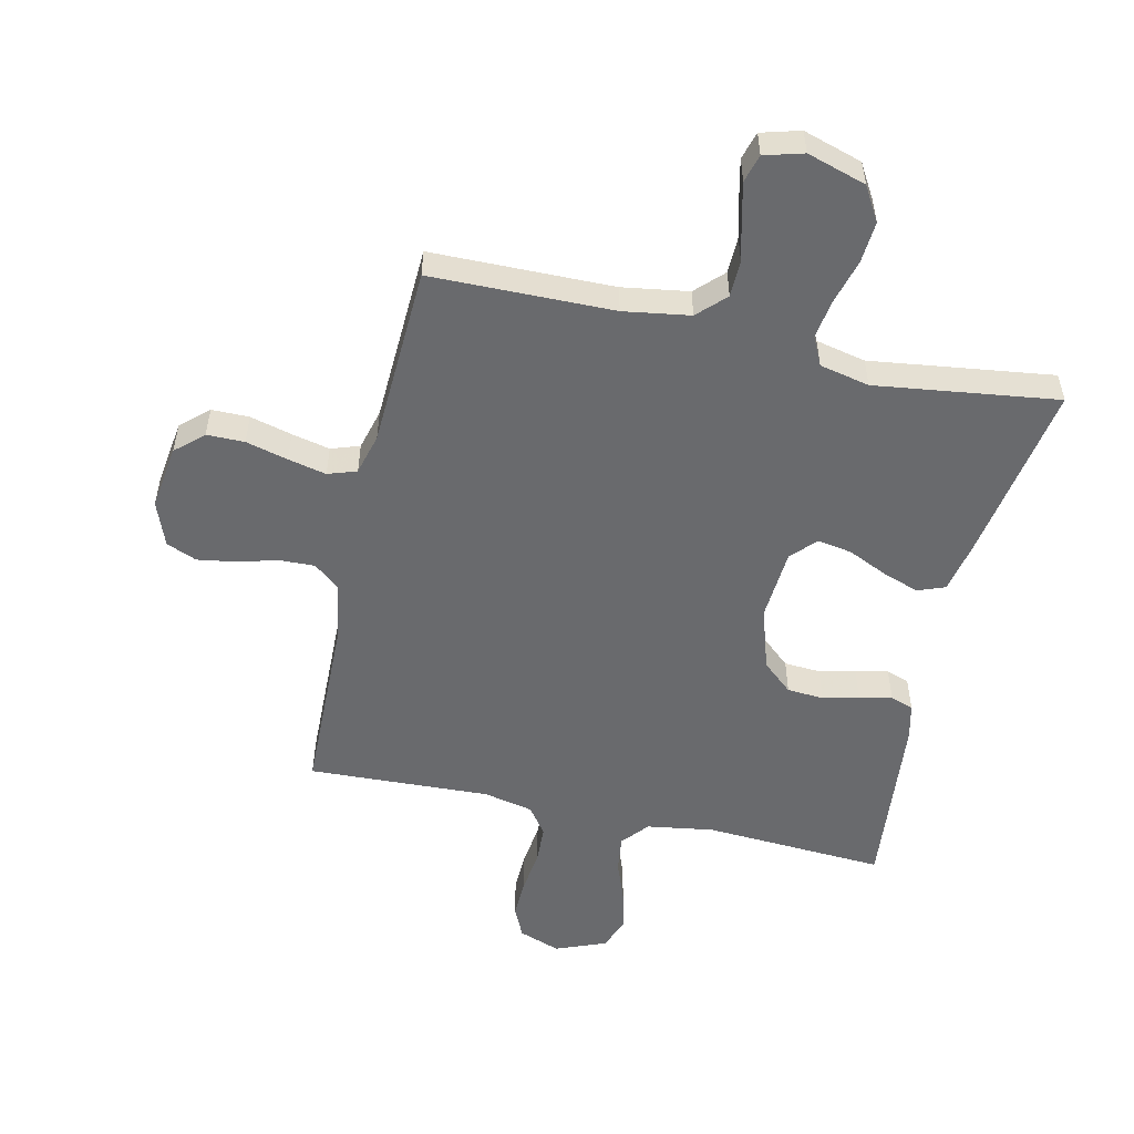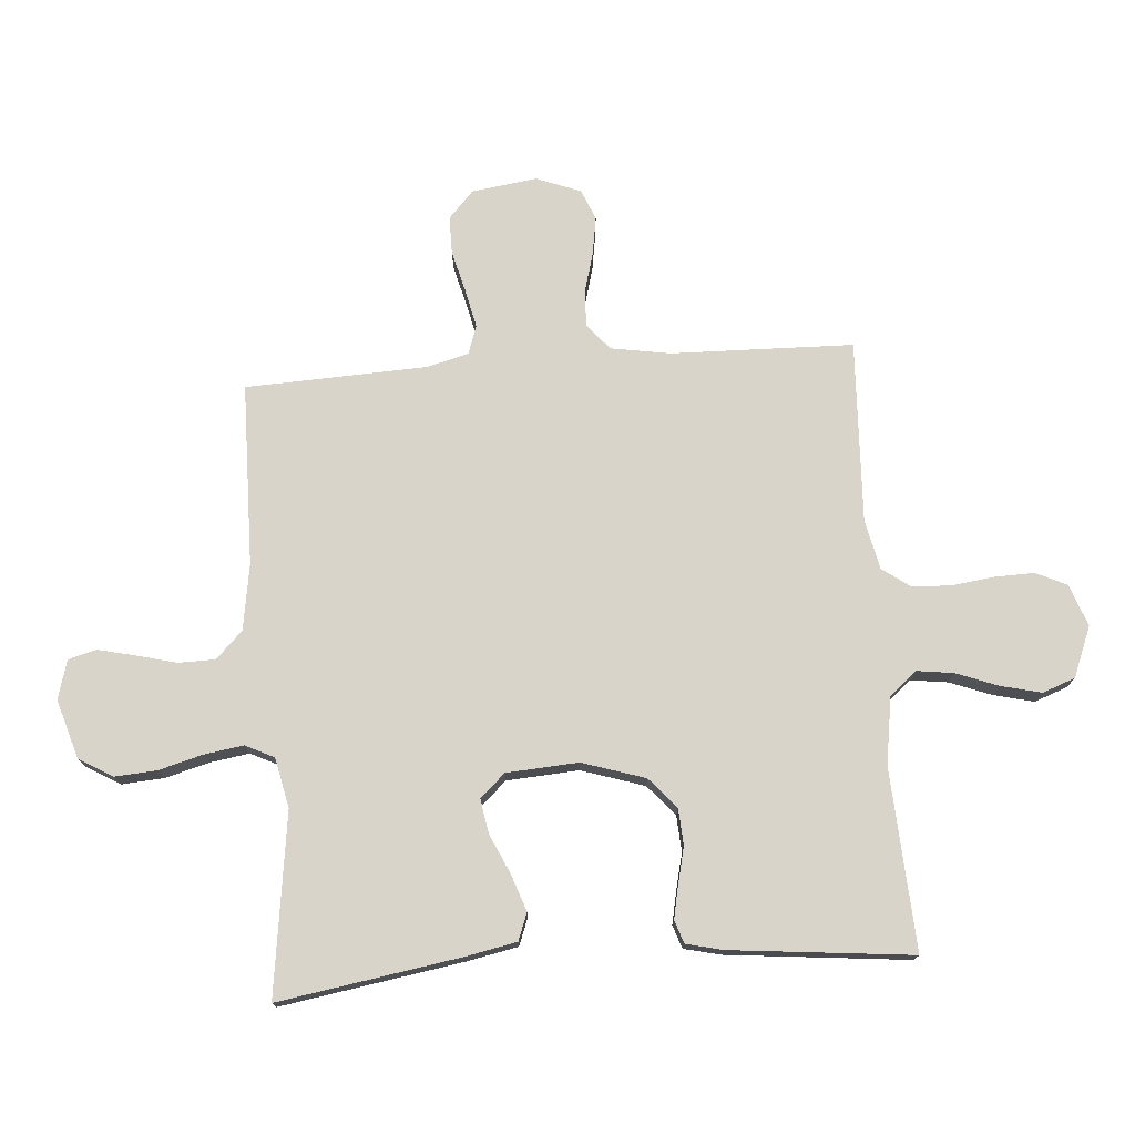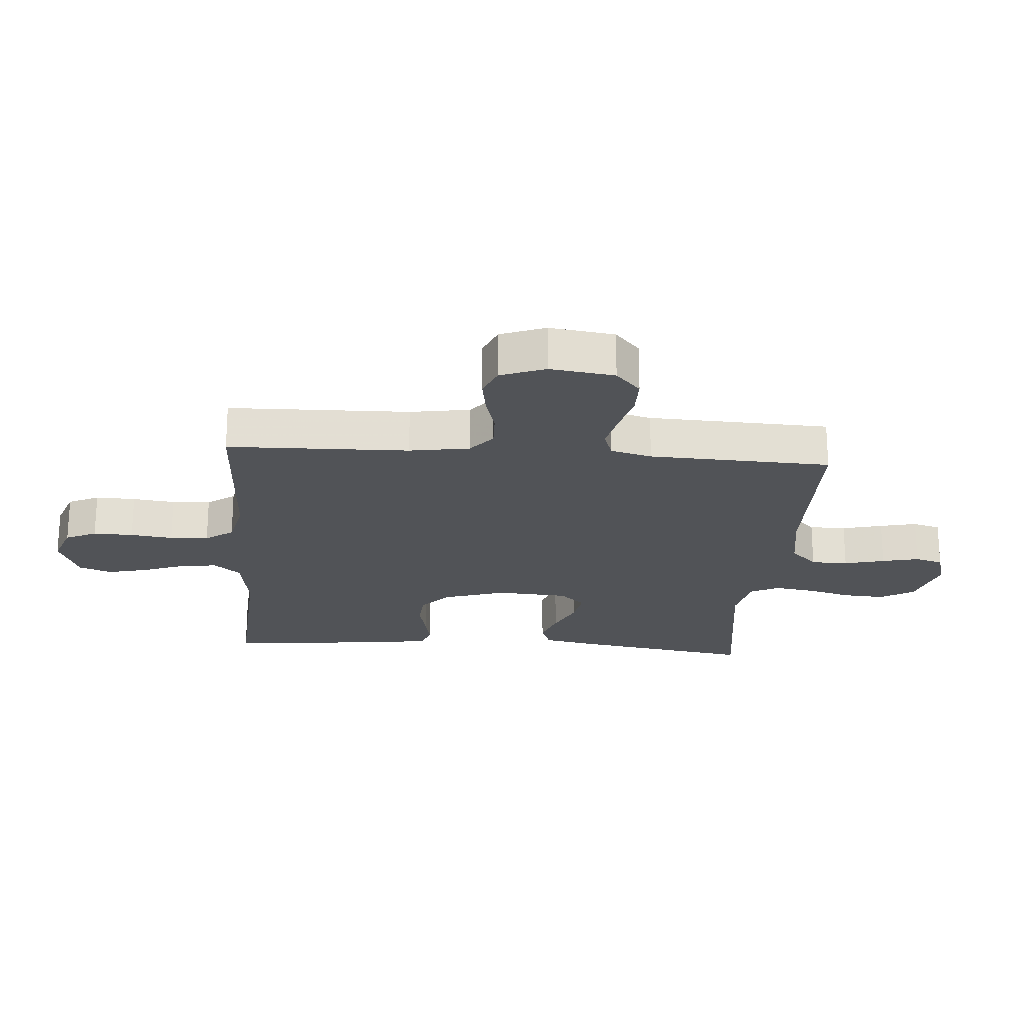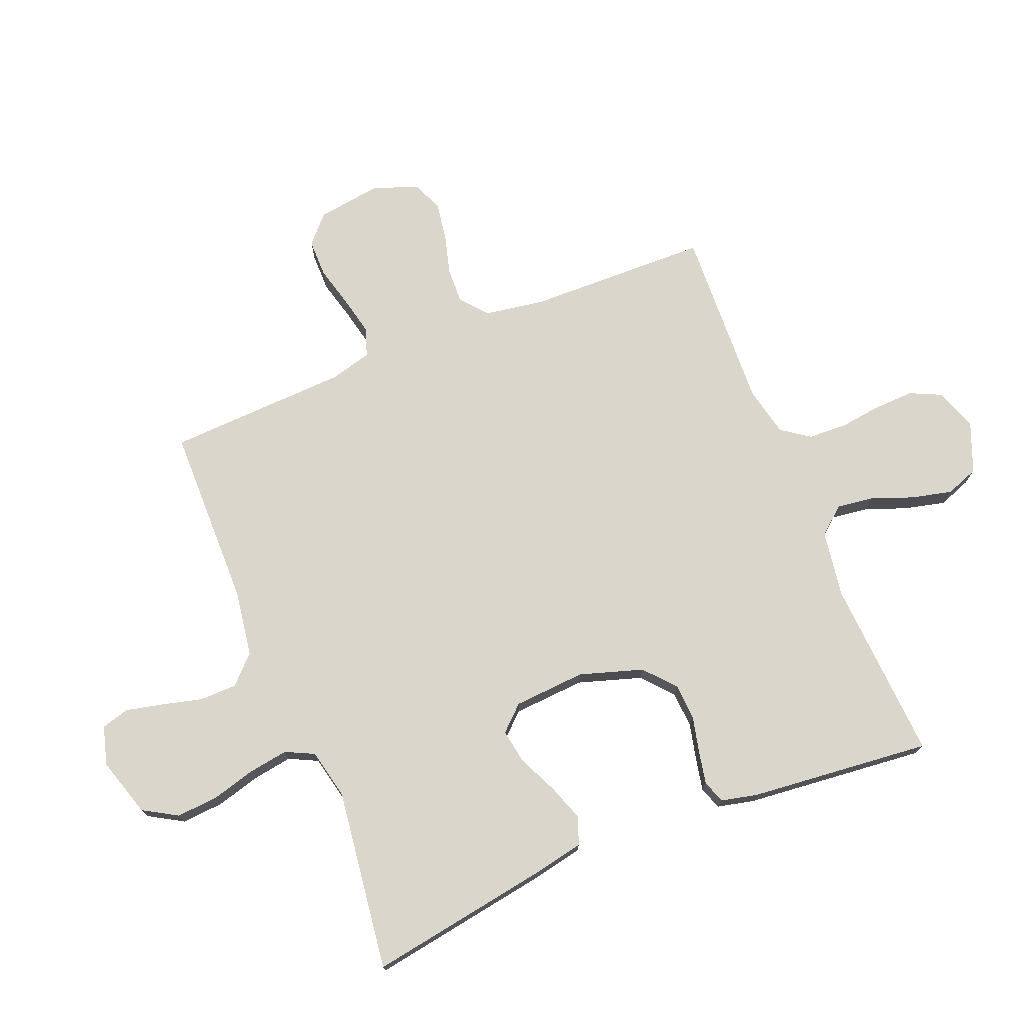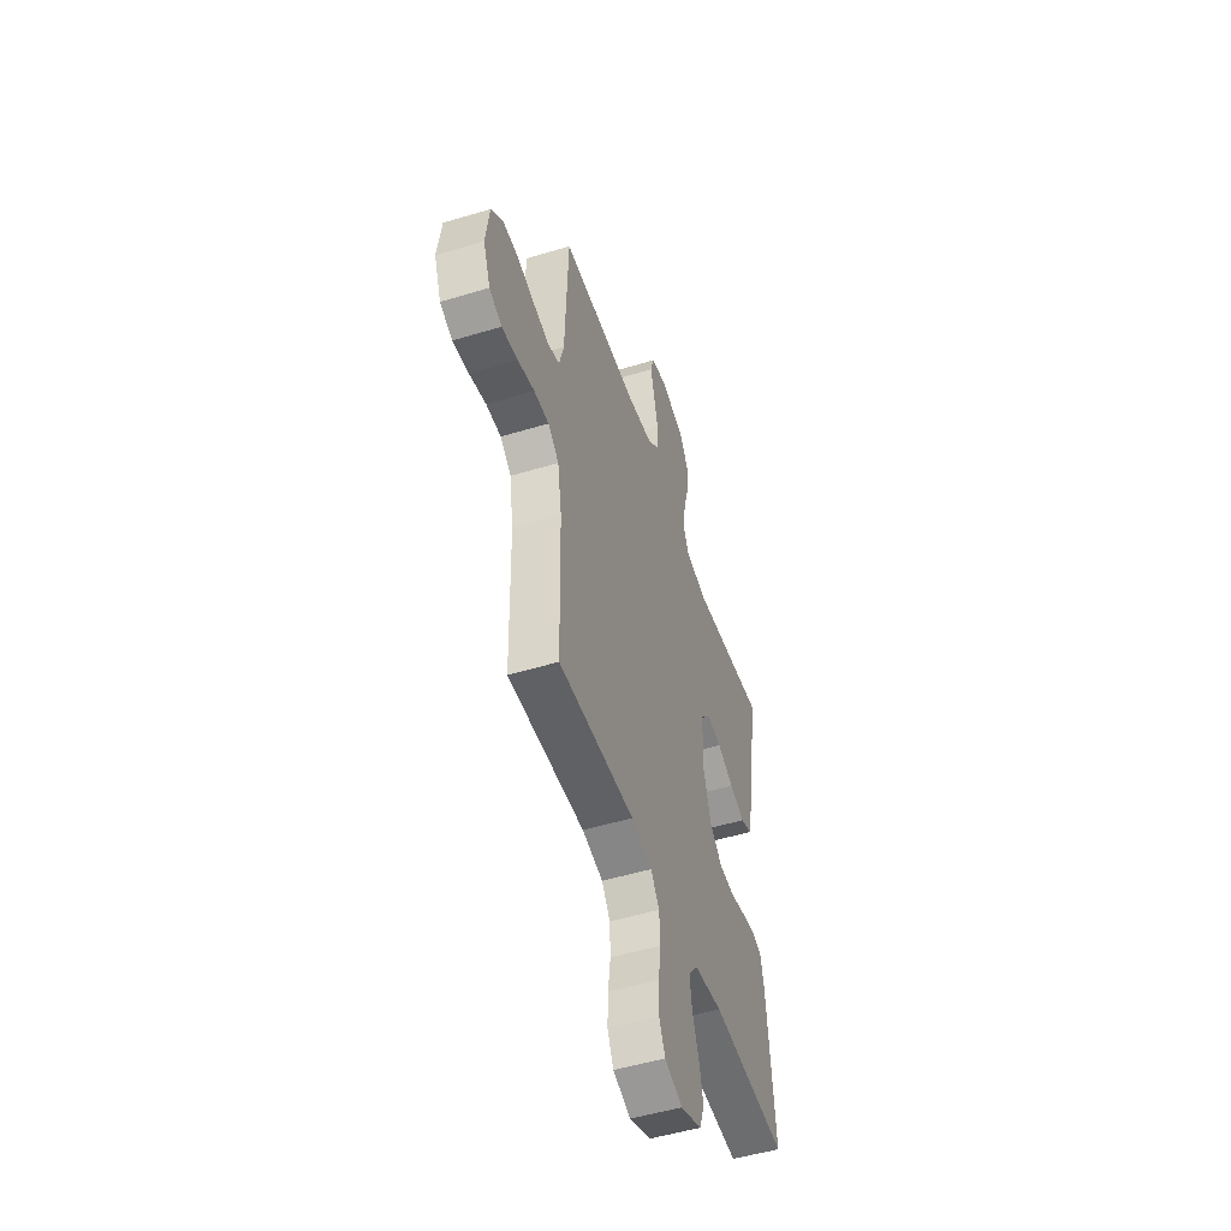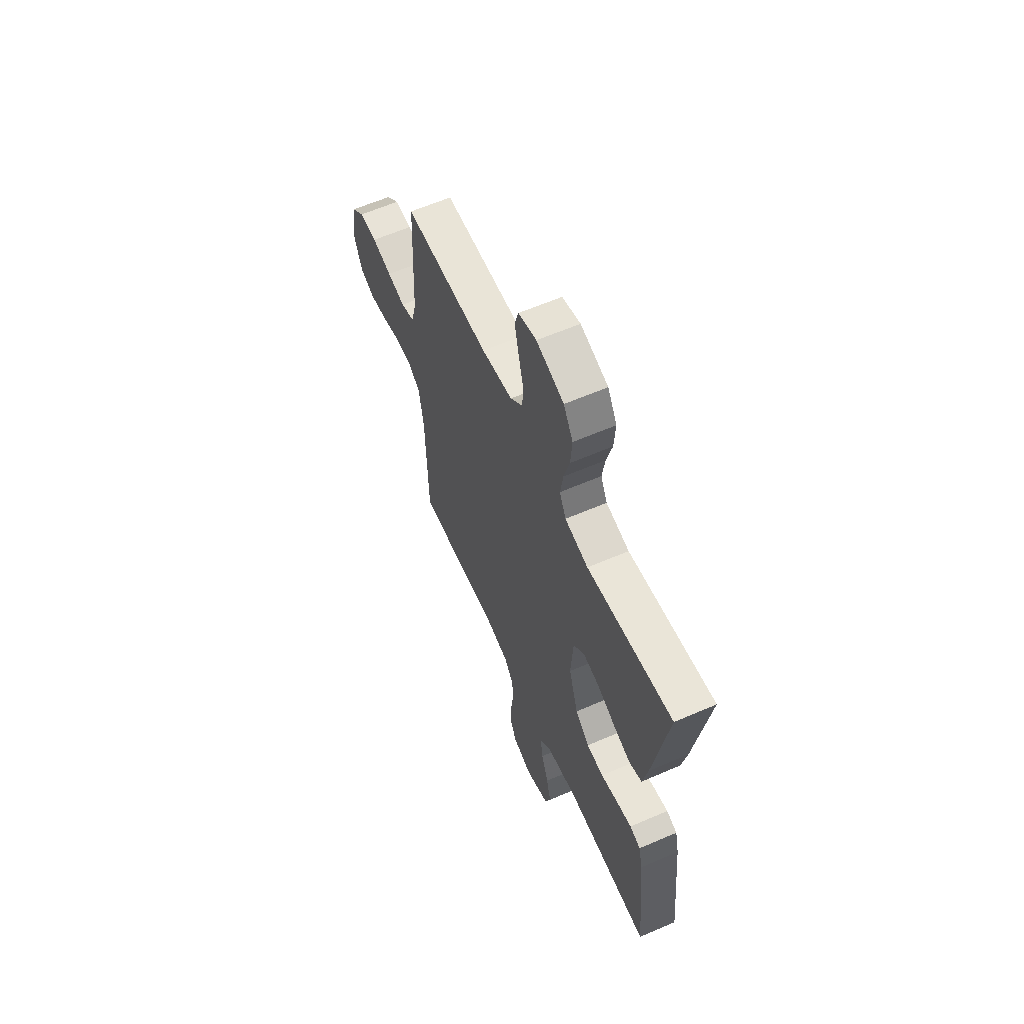
<metadata>
{"format":"obj","ext":"obj","renderer":"f3d","projection":"perspective","resolution":1024,"background":"white","views":[{"elev":-53.0,"azim":-12.7,"up":"+Y"},{"elev":75.2,"azim":85.8,"up":"+Y"},{"elev":-22.1,"azim":-94.3,"up":"+Y"},{"elev":74.0,"azim":67.9,"up":"+Y"},{"elev":-50.8,"azim":-71.7,"up":"+Z"},{"elev":61.5,"azim":66.2,"up":"+Z"}]}
</metadata>
<code>
v 0.5 0.07 0.5
v 0.451 0.07 0.2
v 0.434 0.07 0.116
v 0.389 0.07 0.099
v 0.329 0.07 0.12
v 0.264 0.07 0.15
v 0.207 0.07 0.16
v 0.169 0.07 0.119
v 0.161 0.07 0
v 0.194 0.07 -0.104
v 0.244 0.07 -0.148
v 0.304 0.07 -0.152
v 0.364 0.07 -0.138
v 0.418 0.07 -0.127
v 0.456 0.07 -0.14
v 0.47 0.07 -0.2
v 0.5 0.07 -0.5
v 0.2 0.07 -0.482
v 0.09 0.07 -0.499
v 0.053 0.07 -0.543
v 0.061 0.07 -0.604
v 0.087 0.07 -0.673
v 0.103 0.07 -0.74
v 0.083 0.07 -0.794
v 0 0.07 -0.827
v -0.069 0.07 -0.802
v -0.093 0.07 -0.751
v -0.091 0.07 -0.685
v -0.082 0.07 -0.615
v -0.085 0.07 -0.551
v -0.118 0.07 -0.505
v -0.2 0.07 -0.487
v -0.5 0.07 -0.5
v -0.507 0.07 -0.2
v -0.523 0.07 -0.101
v -0.566 0.07 -0.065
v -0.625 0.07 -0.067
v -0.691 0.07 -0.085
v -0.754 0.07 -0.095
v -0.804 0.07 -0.074
v -0.832 0.07 0
v -0.817 0.07 0.107
v -0.772 0.07 0.148
v -0.71 0.07 0.148
v -0.641 0.07 0.13
v -0.578 0.07 0.116
v -0.531 0.07 0.132
v -0.513 0.07 0.2
v -0.5 0.07 0.5
v -0.2 0.07 0.504
v -0.091 0.07 0.521
v -0.047 0.07 0.565
v -0.046 0.07 0.626
v -0.063 0.07 0.693
v -0.077 0.07 0.754
v -0.064 0.07 0.8
v 0 0.07 0.818
v 0.097 0.07 0.788
v 0.13 0.07 0.732
v 0.125 0.07 0.663
v 0.105 0.07 0.59
v 0.095 0.07 0.525
v 0.118 0.07 0.478
v 0.2 0.07 0.46
v 0.5 0 0.5
v 0.451 0 0.2
v 0.434 0 0.116
v 0.389 0 0.099
v 0.329 0 0.12
v 0.264 0 0.15
v 0.207 0 0.16
v 0.169 0 0.119
v 0.161 0 0
v 0.194 0 -0.104
v 0.244 0 -0.148
v 0.304 0 -0.152
v 0.364 0 -0.138
v 0.418 0 -0.127
v 0.456 0 -0.14
v 0.47 0 -0.2
v 0.5 0 -0.5
v 0.2 0 -0.482
v 0.09 0 -0.499
v 0.053 0 -0.543
v 0.061 0 -0.604
v 0.087 0 -0.673
v 0.103 0 -0.74
v 0.083 0 -0.794
v 0 0 -0.827
v -0.069 0 -0.802
v -0.093 0 -0.751
v -0.091 0 -0.685
v -0.082 0 -0.615
v -0.085 0 -0.551
v -0.118 0 -0.505
v -0.2 0 -0.487
v -0.5 0 -0.5
v -0.507 0 -0.2
v -0.523 0 -0.101
v -0.566 0 -0.065
v -0.625 0 -0.067
v -0.691 0 -0.085
v -0.754 0 -0.095
v -0.804 0 -0.074
v -0.832 0 0
v -0.817 0 0.107
v -0.772 0 0.148
v -0.71 0 0.148
v -0.641 0 0.13
v -0.578 0 0.116
v -0.531 0 0.132
v -0.513 0 0.2
v -0.5 0 0.5
v -0.2 0 0.504
v -0.091 0 0.521
v -0.047 0 0.565
v -0.046 0 0.626
v -0.063 0 0.693
v -0.077 0 0.754
v -0.064 0 0.8
v 0 0 0.818
v 0.097 0 0.788
v 0.13 0 0.732
v 0.125 0 0.663
v 0.105 0 0.59
v 0.095 0 0.525
v 0.118 0 0.478
v 0.2 0 0.46
f 59 60 61
f 58 59 61
f 57 58 61
f 56 57 61
f 55 56 61
f 54 55 61
f 53 54 61
f 52 53 61 62
f 51 52 62 63
f 48 49 50
f 51 63 64
f 50 51 64
f 48 50 64
f 47 48 64
f 43 44 45
f 42 43 45
f 41 42 45
f 40 41 45
f 39 40 45
f 38 39 45
f 37 38 45
f 36 37 45 46
f 35 36 46 47
f 32 33 34
f 35 47 64
f 34 35 64
f 32 34 64
f 31 32 64
f 27 28 29
f 26 27 29
f 25 26 29
f 24 25 29
f 23 24 29
f 22 23 29
f 21 22 29
f 20 21 29 30
f 30 31 64
f 20 30 64
f 19 20 64
f 16 17 18
f 15 16 18
f 14 15 18
f 13 14 18
f 12 13 18
f 11 12 18 19
f 4 5 6
f 3 4 6
f 2 3 6
f 1 2 6
f 64 1 6
f 64 6 7
f 10 11 19
f 9 10 19
f 8 9 19
f 8 19 64
f 7 8 64
f 125 124 123
f 125 123 122
f 125 122 121
f 125 121 120
f 125 120 119
f 125 119 118
f 125 118 117
f 126 125 117 116
f 127 126 116 115
f 114 113 112
f 128 127 115
f 128 115 114
f 128 114 112
f 128 112 111
f 109 108 107
f 109 107 106
f 109 106 105
f 109 105 104
f 109 104 103
f 109 103 102
f 109 102 101
f 110 109 101 100
f 111 110 100 99
f 98 97 96
f 128 111 99
f 128 99 98
f 128 98 96
f 128 96 95
f 93 92 91
f 93 91 90
f 93 90 89
f 93 89 88
f 93 88 87
f 93 87 86
f 93 86 85
f 94 93 85 84
f 128 95 94
f 128 94 84
f 128 84 83
f 82 81 80
f 82 80 79
f 82 79 78
f 82 78 77
f 82 77 76
f 83 82 76 75
f 70 69 68
f 70 68 67
f 70 67 66
f 70 66 65
f 70 65 128
f 71 70 128
f 83 75 74
f 83 74 73
f 83 73 72
f 128 83 72
f 128 72 71
f 1 65 66 2
f 2 66 67 3
f 3 67 68 4
f 4 68 69 5
f 5 69 70 6
f 6 70 71 7
f 7 71 72 8
f 8 72 73 9
f 9 73 74 10
f 10 74 75 11
f 11 75 76 12
f 12 76 77 13
f 13 77 78 14
f 14 78 79 15
f 15 79 80 16
f 16 80 81 17
f 17 81 82 18
f 18 82 83 19
f 19 83 84 20
f 20 84 85 21
f 21 85 86 22
f 22 86 87 23
f 23 87 88 24
f 24 88 89 25
f 25 89 90 26
f 26 90 91 27
f 27 91 92 28
f 28 92 93 29
f 29 93 94 30
f 30 94 95 31
f 31 95 96 32
f 32 96 97 33
f 33 97 98 34
f 34 98 99 35
f 35 99 100 36
f 36 100 101 37
f 37 101 102 38
f 38 102 103 39
f 39 103 104 40
f 40 104 105 41
f 41 105 106 42
f 42 106 107 43
f 43 107 108 44
f 44 108 109 45
f 45 109 110 46
f 46 110 111 47
f 47 111 112 48
f 48 112 113 49
f 49 113 114 50
f 50 114 115 51
f 51 115 116 52
f 52 116 117 53
f 53 117 118 54
f 54 118 119 55
f 55 119 120 56
f 56 120 121 57
f 57 121 122 58
f 58 122 123 59
f 59 123 124 60
f 60 124 125 61
f 61 125 126 62
f 62 126 127 63
f 63 127 128 64
f 64 128 65 1

</code>
